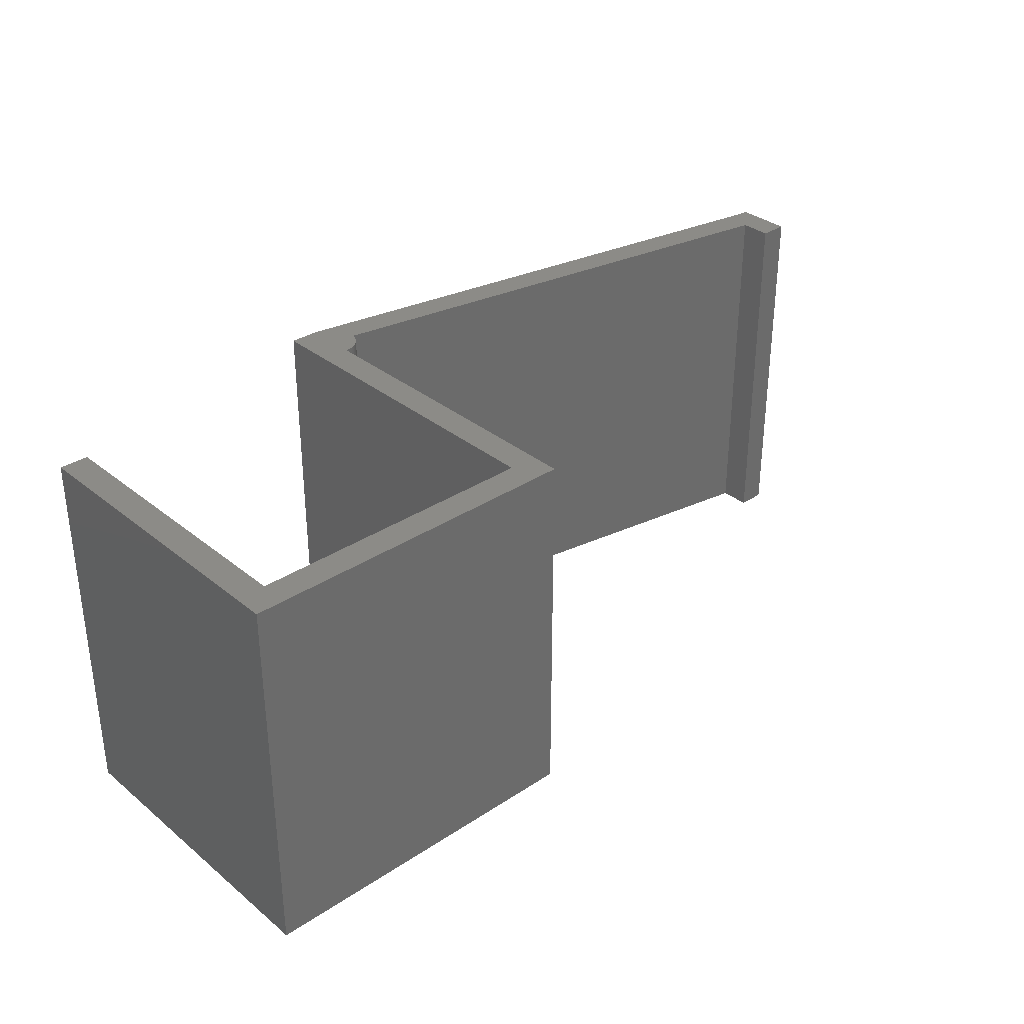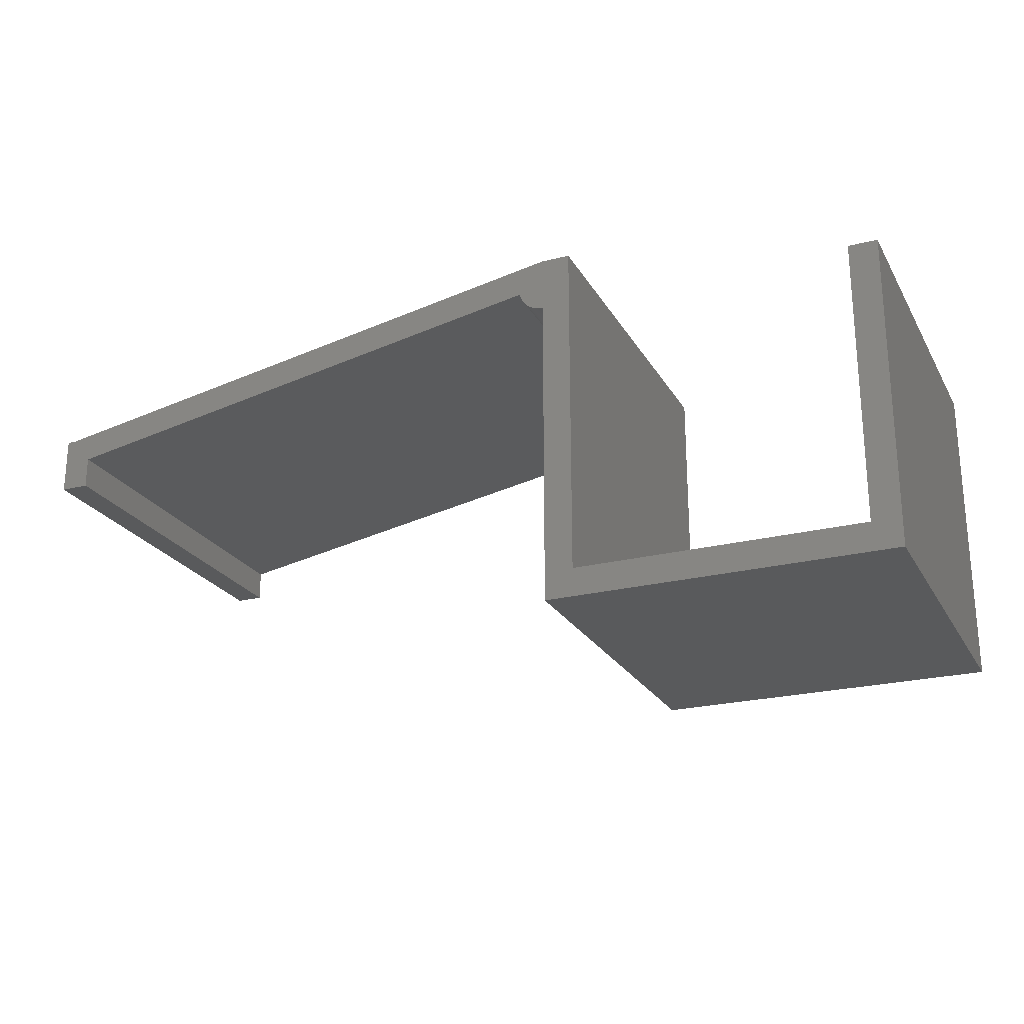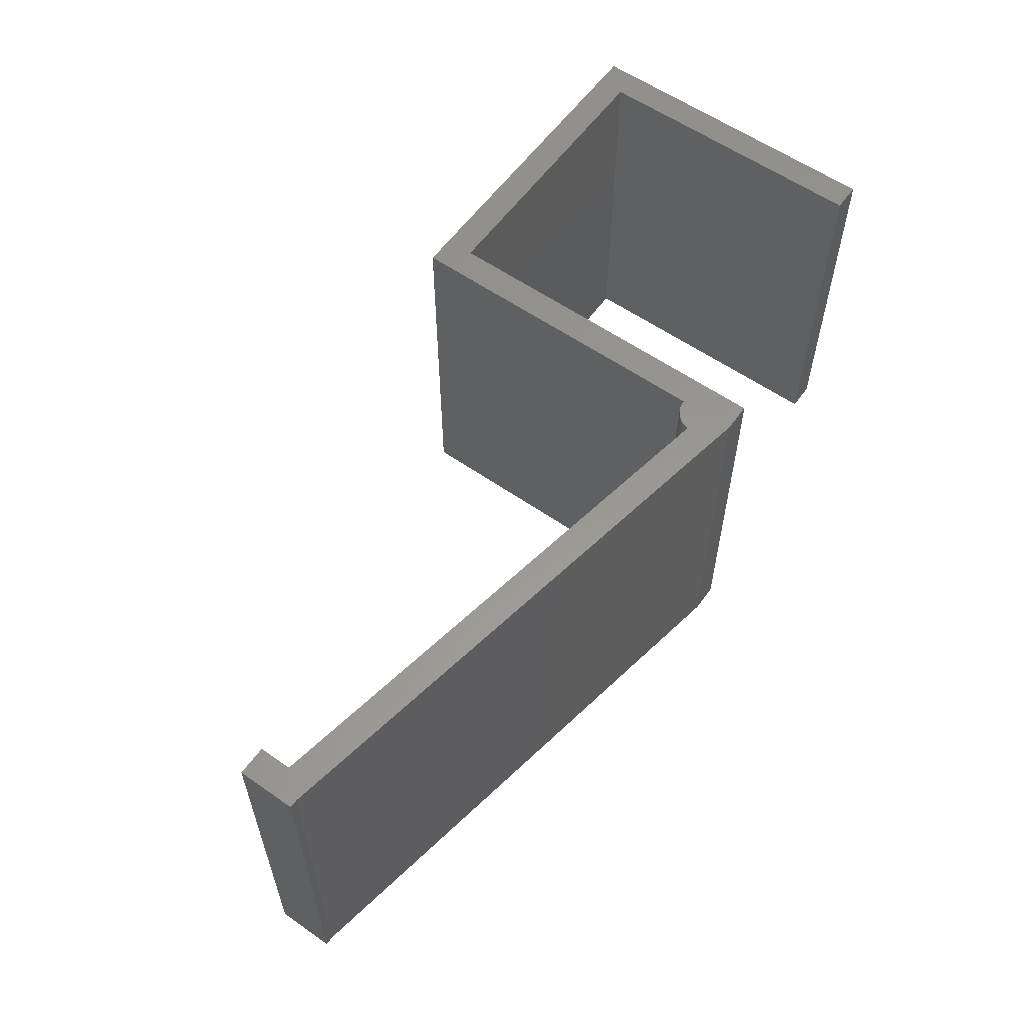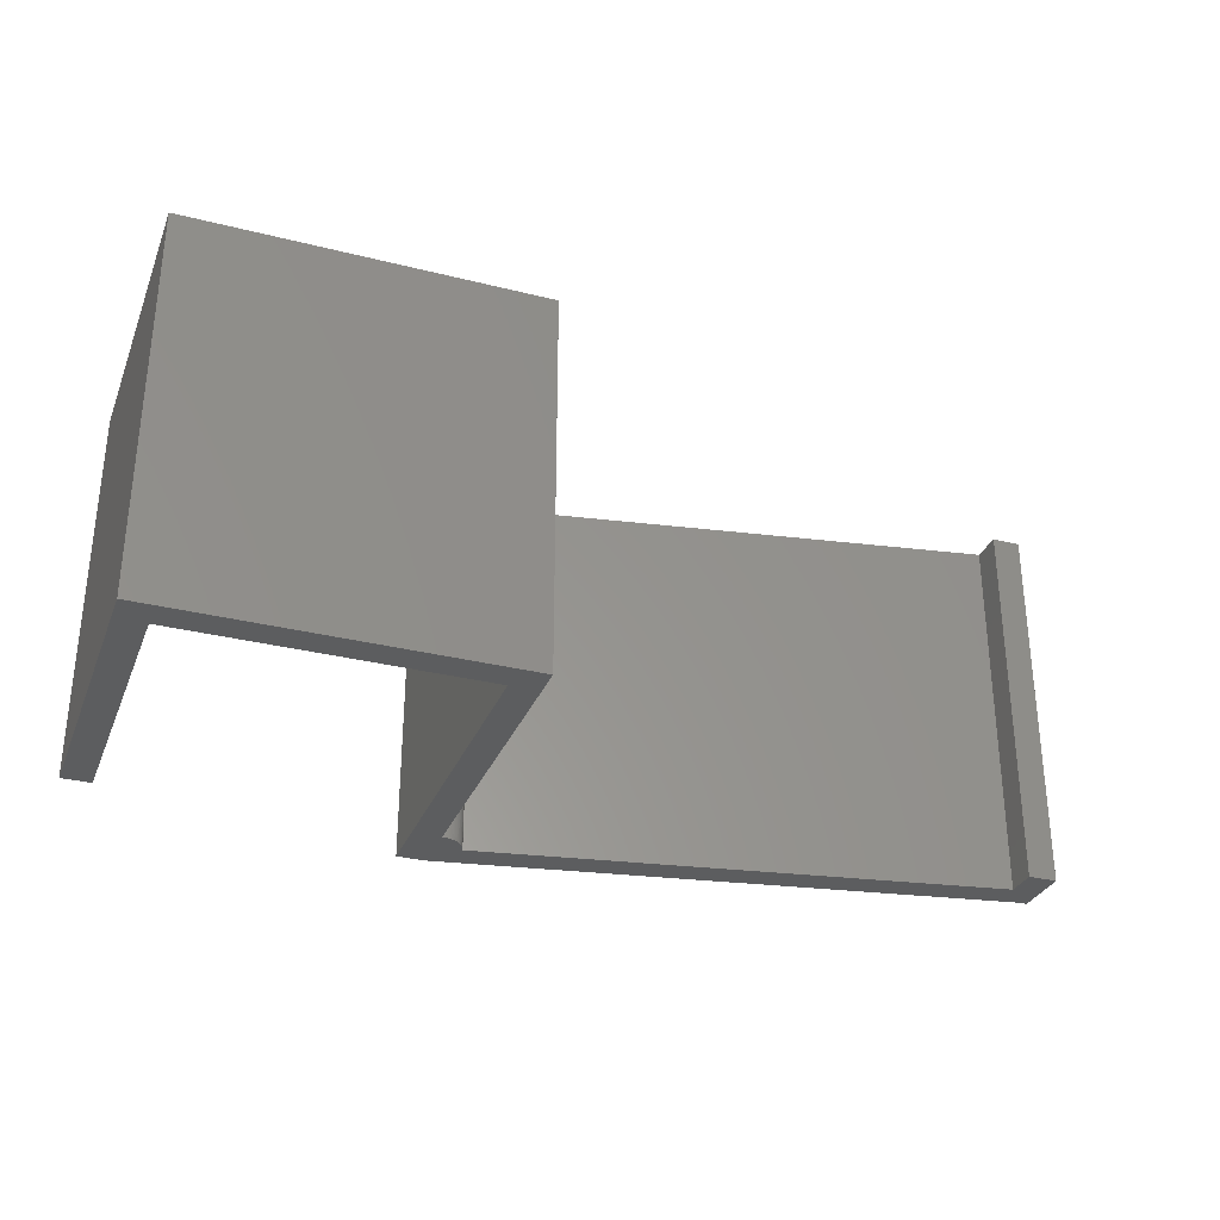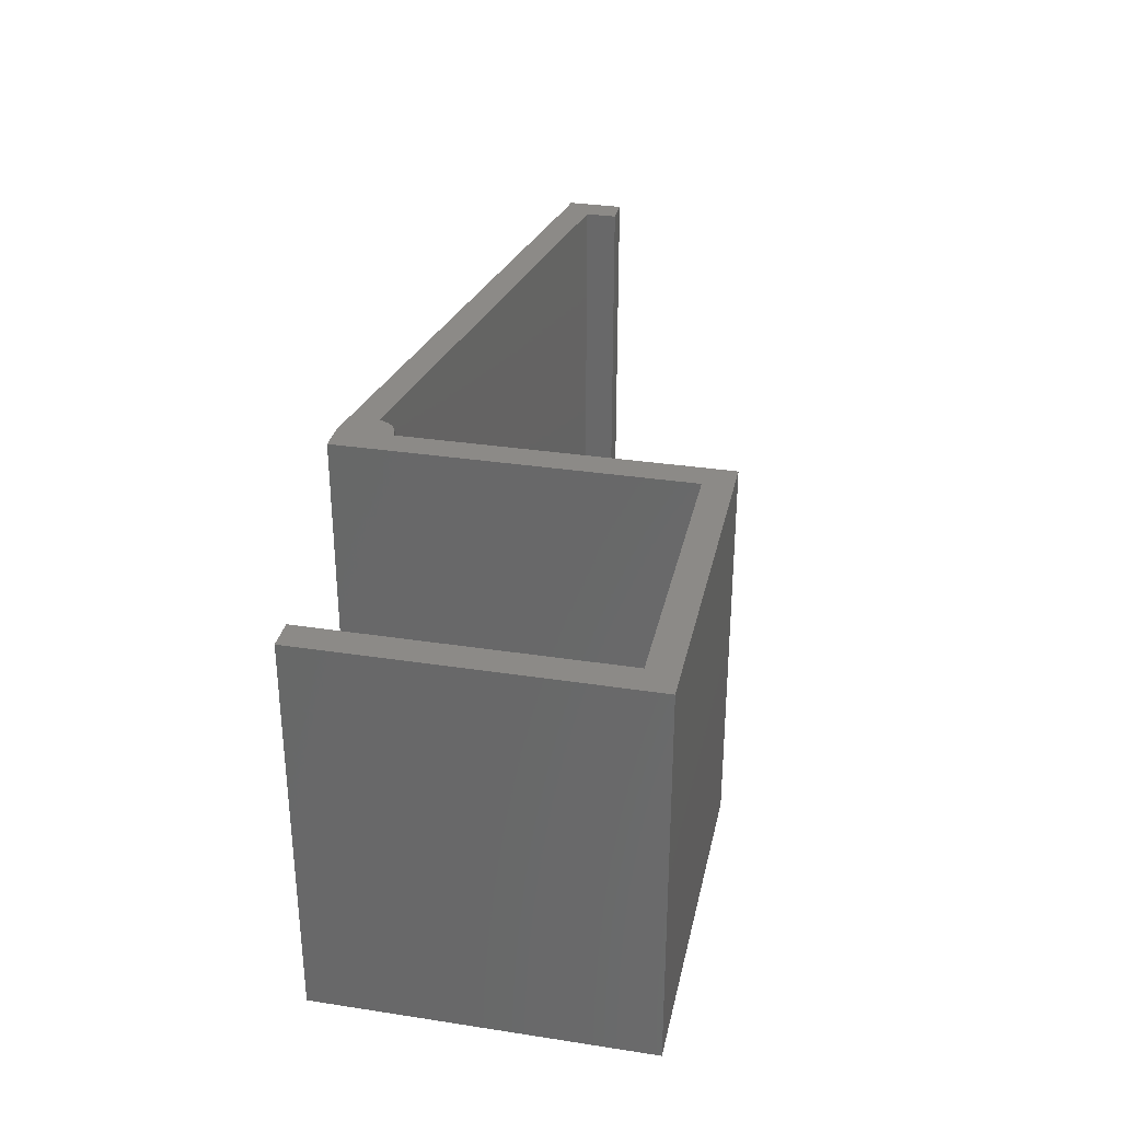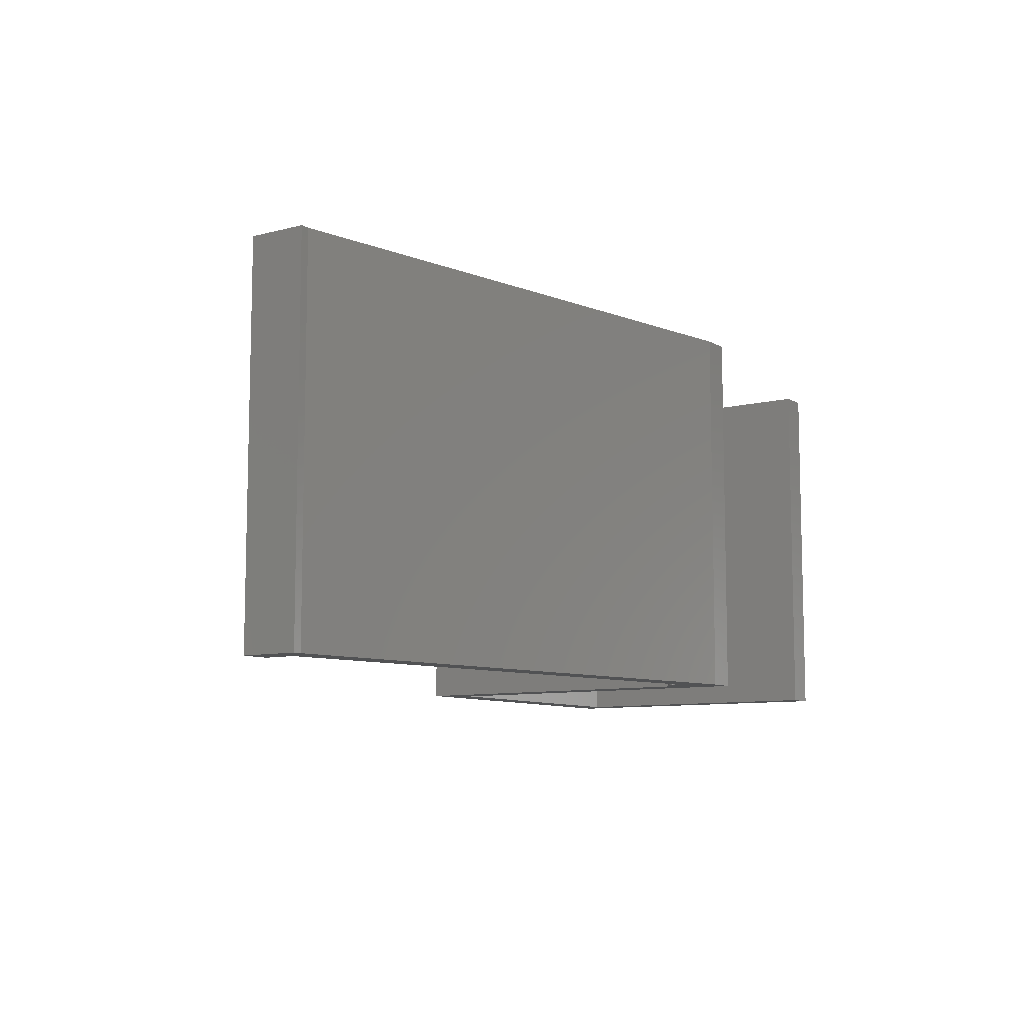
<metadata>
{"format":"stl","ext":"stl","renderer":"f3d","projection":"perspective","resolution":1024,"background":"white","views":[{"elev":33.2,"azim":-42.2,"up":"+Z"},{"elev":-23.4,"azim":-156.9,"up":"+Y"},{"elev":58.7,"azim":125.7,"up":"+Z"},{"elev":-31.1,"azim":-19.7,"up":"+Z"},{"elev":32.3,"azim":-77.9,"up":"+Z"},{"elev":-9.0,"azim":124.2,"up":"+Z"}]}
</metadata>
<code>
# stl→obj: 186 verts, 368 faces
v 0 0 0
v 0 -5 1.11e-15
v 0 1.465e-14 66
v 0 -5 66
v 1.11e-14 50 -1.11e-14
v 5 50 -1.11e-14
v 5 0 0
v 55 0 0
v 55 -1.221e-14 2.712e-30
v 55 60 -1.332e-14
v 60 60 -1.332e-14
v 61.92 59.07 -1.312e-14
v 158.5 42.64 -9.467e-15
v 155 32.64 -7.246e-15
v 160 42.64 -9.467e-15
v 160 32.64 -7.246e-15
v 155 38.17 -8.476e-15
v 60 50.5 -1.121e-14
v 60 59.5 -1.321e-14
v 61.66 59.18 -1.314e-14
v 64.42 54.14 -1.202e-14
v 64.42 54.16 -1.203e-14
v 64.46 54.44 -1.209e-14
v 64.49 54.72 -1.215e-14
v 64.5 55 -1.221e-14
v 64.49 55.28 -1.228e-14
v 64.46 55.56 -1.234e-14
v 60.28 59.49 -1.321e-14
v 60.56 59.46 -1.32e-14
v 64.42 55.84 -1.24e-14
v 64.36 56.12 -1.246e-14
v 64.28 56.39 -1.252e-14
v 64.18 56.66 -1.258e-14
v 64.07 56.92 -1.264e-14
v 63.94 57.17 -1.269e-14
v 60.84 59.42 -1.319e-14
v 63.8 57.41 -1.275e-14
v 63.64 57.65 -1.28e-14
v 63.47 57.87 -1.285e-14
v 63.28 58.08 -1.29e-14
v 61.12 59.36 -1.318e-14
v 63.08 58.28 -1.294e-14
v 62.87 58.47 -1.298e-14
v 61.39 59.28 -1.316e-14
v 62.65 58.64 -1.302e-14
v 62.41 58.8 -1.306e-14
v 62.17 58.94 -1.309e-14
v 60 -5 1.11e-15
v 55 -5 1.11e-15
v 1.11e-14 50 66
v 5 1.465e-14 66
v 5 50 66
v 55 1.465e-14 66
v 55 -5 66
v 60 60 66
v 59.16 59.42 66
v 59.44 59.46 66
v 59.72 59.49 66
v 60 59.5 66
v 155 38.17 66
v 60 54.92 66
v 158.5 42.64 66
v 160 32.64 66
v 155 32.64 66
v 160 42.64 66
v 60 50.5 66
v 55 2.442e-15 66
v 60 -5 66
v 55 60 66
v 58.88 59.36 66
v 58.61 59.28 66
v 58.34 59.18 66
v 58.08 59.07 66
v 57.83 58.94 66
v 57.59 58.8 66
v 57.35 58.64 66
v 57.13 58.47 66
v 56.92 58.28 66
v 56.72 58.08 66
v 56.53 57.87 66
v 56.36 57.65 66
v 56.2 57.41 66
v 56.06 57.17 66
v 55.93 56.92 66
v 55.82 56.66 66
v 55.72 56.39 66
v 55.64 56.12 66
v 55.58 55.84 66
v 55.54 55.56 66
v 55.51 55.28 66
v 55.5 55 66
v 55.51 54.72 66
v 55.54 54.44 66
v 59.72 50.51 66
v 59.44 50.54 66
v 59.16 50.58 66
v 58.88 50.64 66
v 58.61 50.72 66
v 58.34 50.82 66
v 58.08 50.93 66
v 57.83 51.06 66
v 57.59 51.2 66
v 57.35 51.36 66
v 57.13 51.53 66
v 56.92 51.72 66
v 56.72 51.92 66
v 56.53 52.13 66
v 56.36 52.35 66
v 56.2 52.59 66
v 56.06 52.83 66
v 55.93 53.08 66
v 55.82 53.34 66
v 55.72 53.61 66
v 55.64 53.88 66
v 55.58 54.16 66
v 60.28 50.51 -1.128e-14
v 60.28 50.51 66
v 60.28 59.49 -1.327e-14
v 60.56 59.46 -1.333e-14
v 60.84 59.42 -1.338e-14
v 61.12 59.36 -1.343e-14
v 61.39 59.28 -1.347e-14
v 61.66 59.18 -1.351e-14
v 61.92 59.07 -1.354e-14
v 62.17 58.94 -1.357e-14
v 62.41 58.8 -1.359e-14
v 62.65 58.64 -1.361e-14
v 62.87 58.47 -1.362e-14
v 63.08 58.28 -1.362e-14
v 63.28 58.08 -1.362e-14
v 63.47 57.87 -1.362e-14
v 63.64 57.65 -1.361e-14
v 63.8 57.41 -1.359e-14
v 63.94 57.17 -1.357e-14
v 64.07 56.92 -1.354e-14
v 64.18 56.66 -1.351e-14
v 64.28 56.39 -1.347e-14
v 64.36 56.12 -1.343e-14
v 64.42 55.84 -1.338e-14
v 64.46 55.56 -1.333e-14
v 64.49 55.28 -1.327e-14
v 64.5 55 -1.321e-14
v 64.49 54.72 -1.315e-14
v 64.46 54.44 -1.308e-14
v 64.42 54.16 -1.301e-14
v 64.36 53.88 -1.293e-14
v 64.28 53.61 -1.285e-14
v 64.18 53.34 -1.277e-14
v 64.07 53.08 -1.269e-14
v 63.94 52.83 -1.261e-14
v 63.8 52.59 -1.252e-14
v 63.64 52.35 -1.243e-14
v 63.47 52.13 -1.235e-14
v 63.28 51.92 -1.226e-14
v 63.08 51.72 -1.217e-14
v 62.87 51.53 -1.208e-14
v 62.65 51.36 -1.199e-14
v 62.41 51.2 -1.19e-14
v 62.17 51.06 -1.182e-14
v 61.92 50.93 -1.173e-14
v 61.66 50.82 -1.165e-14
v 61.39 50.72 -1.157e-14
v 61.12 50.64 -1.149e-14
v 60.84 50.58 -1.142e-14
v 60.56 50.54 -1.135e-14
v 64.42 54.14 66
v 64.36 53.88 66
v 60.56 50.54 66
v 60.84 50.58 66
v 61.12 50.64 66
v 61.39 50.72 66
v 61.66 50.82 66
v 61.92 50.93 66
v 62.17 51.06 66
v 62.41 51.2 66
v 62.65 51.36 66
v 62.87 51.53 66
v 63.08 51.72 66
v 63.28 51.92 66
v 63.47 52.13 66
v 63.64 52.35 66
v 63.8 52.59 66
v 63.94 52.83 66
v 64.07 53.08 66
v 64.18 53.34 66
v 64.28 53.61 66
f 1 2 3
f 3 2 4
f 1 5 2
f 2 5 6
f 2 6 7
f 2 7 8
f 2 8 9
f 9 10 11
f 12 11 13
f 14 15 16
f 17 15 14
f 18 9 19
f 20 11 12
f 21 22 13
f 22 23 13
f 23 24 13
f 24 25 13
f 25 26 13
f 26 27 13
f 28 11 29
f 27 30 13
f 30 31 13
f 31 32 13
f 32 33 13
f 33 34 13
f 34 35 13
f 29 11 36
f 35 37 13
f 37 38 13
f 38 39 13
f 39 40 13
f 36 11 41
f 40 42 13
f 42 43 13
f 41 11 44
f 43 45 13
f 45 46 13
f 44 11 20
f 46 47 13
f 47 12 13
f 19 11 28
f 9 11 19
f 48 9 18
f 9 48 49
f 9 49 2
f 13 15 17
f 21 13 17
f 1 3 5
f 5 3 50
f 50 3 4
f 51 52 50
f 51 50 4
f 53 51 54
f 55 56 57
f 55 57 58
f 55 58 59
f 60 59 61
f 62 59 60
f 63 60 64
f 65 60 63
f 65 62 60
f 66 67 68
f 54 51 4
f 67 54 68
f 53 54 67
f 62 55 59
f 69 56 55
f 69 70 56
f 69 71 70
f 69 72 71
f 69 73 72
f 69 74 73
f 69 75 74
f 69 76 75
f 69 77 76
f 69 78 77
f 69 79 78
f 69 80 79
f 69 81 80
f 69 82 81
f 69 83 82
f 69 84 83
f 69 85 84
f 69 86 85
f 69 87 86
f 69 88 87
f 69 89 88
f 69 90 89
f 69 91 90
f 69 92 91
f 69 93 92
f 94 67 66
f 95 67 94
f 96 67 95
f 97 67 96
f 98 67 97
f 99 67 98
f 100 67 99
f 101 67 100
f 102 67 101
f 103 67 102
f 104 67 103
f 105 67 104
f 106 67 105
f 107 67 106
f 108 67 107
f 109 67 108
f 110 67 109
f 111 67 110
f 112 67 111
f 113 67 112
f 114 67 113
f 115 67 114
f 93 67 115
f 69 67 93
f 4 2 49
f 54 4 49
f 54 49 48
f 68 54 48
f 68 48 18
f 66 68 18
f 66 18 116
f 117 66 116
f 18 19 116
f 116 19 118
f 116 118 119
f 116 119 120
f 116 120 121
f 116 121 122
f 116 122 123
f 116 123 124
f 116 124 125
f 116 125 126
f 116 126 127
f 116 127 128
f 116 128 129
f 116 129 130
f 116 130 131
f 116 131 132
f 116 132 133
f 116 133 134
f 116 134 135
f 116 135 136
f 116 136 137
f 116 137 138
f 116 138 139
f 116 139 140
f 116 140 141
f 116 141 142
f 116 142 143
f 116 143 144
f 116 144 145
f 116 145 146
f 116 146 147
f 116 147 148
f 116 148 149
f 116 149 150
f 116 150 151
f 116 151 152
f 116 152 153
f 116 153 154
f 116 154 155
f 116 155 156
f 116 156 157
f 116 157 158
f 116 158 159
f 116 159 160
f 116 160 161
f 116 161 162
f 116 162 163
f 116 163 164
f 116 164 165
f 118 19 28
f 118 28 119
f 119 28 29
f 119 29 120
f 120 29 36
f 120 36 121
f 121 36 41
f 121 41 122
f 122 41 44
f 122 44 123
f 123 44 20
f 123 20 124
f 124 20 12
f 124 12 125
f 125 12 47
f 125 47 126
f 126 47 46
f 126 46 127
f 127 46 45
f 127 45 128
f 128 45 43
f 128 43 129
f 129 43 42
f 130 129 42
f 40 130 42
f 131 130 40
f 39 131 40
f 132 131 39
f 38 132 39
f 133 132 38
f 37 133 38
f 134 133 37
f 35 134 37
f 135 134 35
f 34 135 35
f 136 135 34
f 33 136 34
f 137 136 33
f 32 137 33
f 138 137 32
f 31 138 32
f 139 138 31
f 30 139 31
f 140 139 30
f 27 140 30
f 141 140 27
f 26 141 27
f 142 141 26
f 25 142 26
f 24 143 142
f 25 24 142
f 23 144 143
f 24 23 143
f 22 145 144
f 23 22 144
f 21 146 145
f 21 166 167
f 167 146 21
f 22 21 145
f 60 61 166
f 21 60 166
f 21 17 60
f 14 64 17
f 17 64 60
f 64 14 16
f 63 64 16
f 63 16 15
f 65 63 15
f 13 62 15
f 15 62 65
f 11 55 13
f 13 55 62
f 10 69 11
f 11 69 55
f 9 67 10
f 10 67 69
f 9 8 53
f 67 9 53
f 7 51 8
f 8 51 53
f 51 7 6
f 52 51 6
f 5 50 6
f 6 50 52
f 90 91 92
f 115 90 93
f 93 90 92
f 114 90 115
f 113 90 114
f 112 90 113
f 111 90 112
f 110 90 111
f 109 90 110
f 108 90 109
f 107 90 108
f 106 90 107
f 105 90 106
f 104 90 105
f 103 90 104
f 102 90 103
f 101 90 102
f 100 90 101
f 99 90 100
f 98 90 99
f 97 90 98
f 96 90 97
f 95 90 96
f 94 90 95
f 66 90 94
f 117 90 66
f 168 90 117
f 169 90 168
f 170 90 169
f 171 90 170
f 172 90 171
f 173 90 172
f 174 90 173
f 175 90 174
f 176 90 175
f 177 90 176
f 178 90 177
f 179 90 178
f 180 90 179
f 181 90 180
f 182 90 181
f 183 90 182
f 184 90 183
f 185 90 184
f 186 90 185
f 167 90 186
f 166 90 167
f 61 90 166
f 59 90 61
f 58 90 59
f 57 90 58
f 56 90 57
f 70 90 56
f 71 90 70
f 72 90 71
f 73 90 72
f 74 90 73
f 75 90 74
f 76 90 75
f 77 90 76
f 78 90 77
f 79 90 78
f 80 90 79
f 81 90 80
f 82 90 81
f 83 90 82
f 84 90 83
f 85 90 84
f 86 90 85
f 87 90 86
f 88 90 87
f 89 90 88
f 117 116 165
f 168 117 165
f 168 165 164
f 169 168 164
f 169 164 163
f 170 169 163
f 170 163 162
f 171 170 162
f 171 162 161
f 172 171 161
f 172 161 160
f 173 172 160
f 173 160 159
f 174 173 159
f 174 159 158
f 175 174 158
f 175 158 157
f 176 175 157
f 176 157 156
f 177 176 156
f 177 156 155
f 178 177 155
f 178 155 154
f 179 178 154
f 179 154 153
f 180 179 153
f 180 153 152
f 181 180 152
f 181 152 151
f 182 181 151
f 182 151 150
f 183 182 150
f 183 150 149
f 184 183 149
f 184 149 148
f 185 184 148
f 185 148 147
f 186 185 147
f 186 147 146
f 167 186 146

</code>
